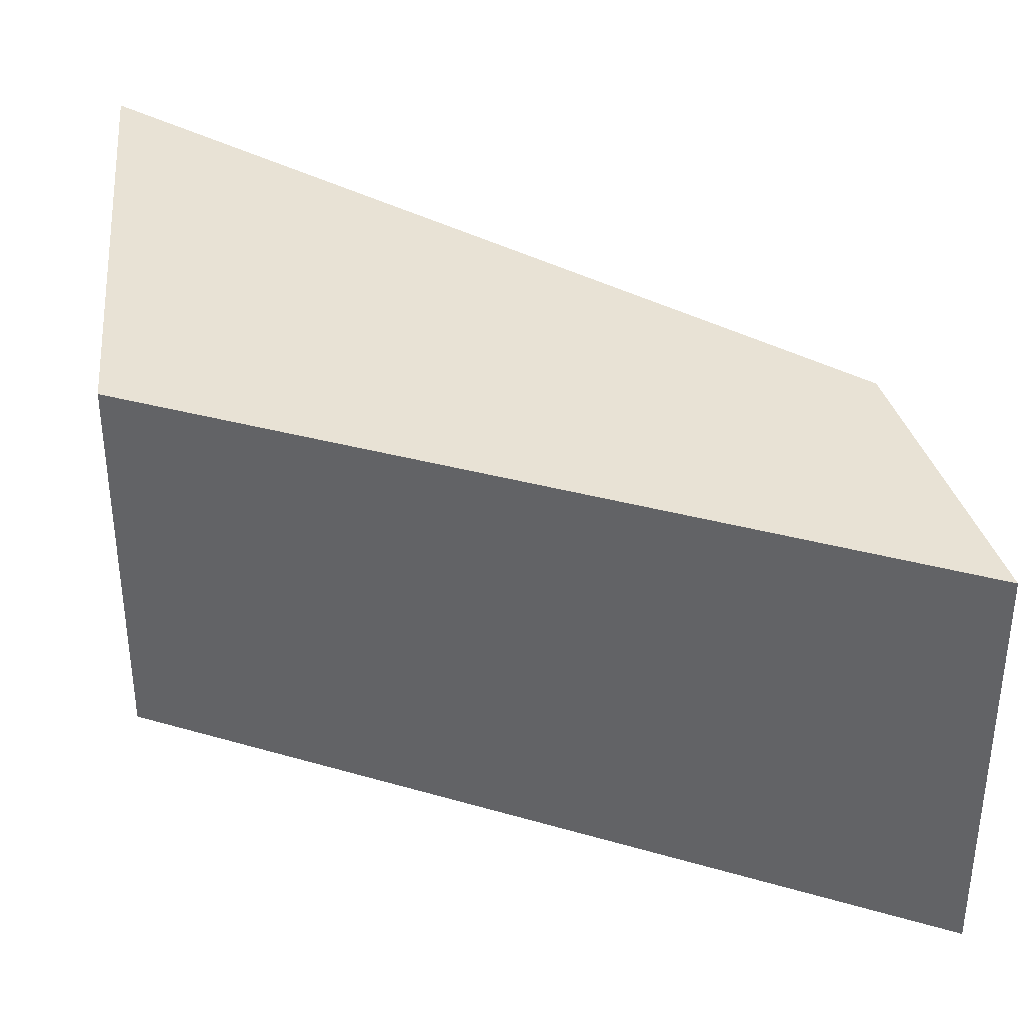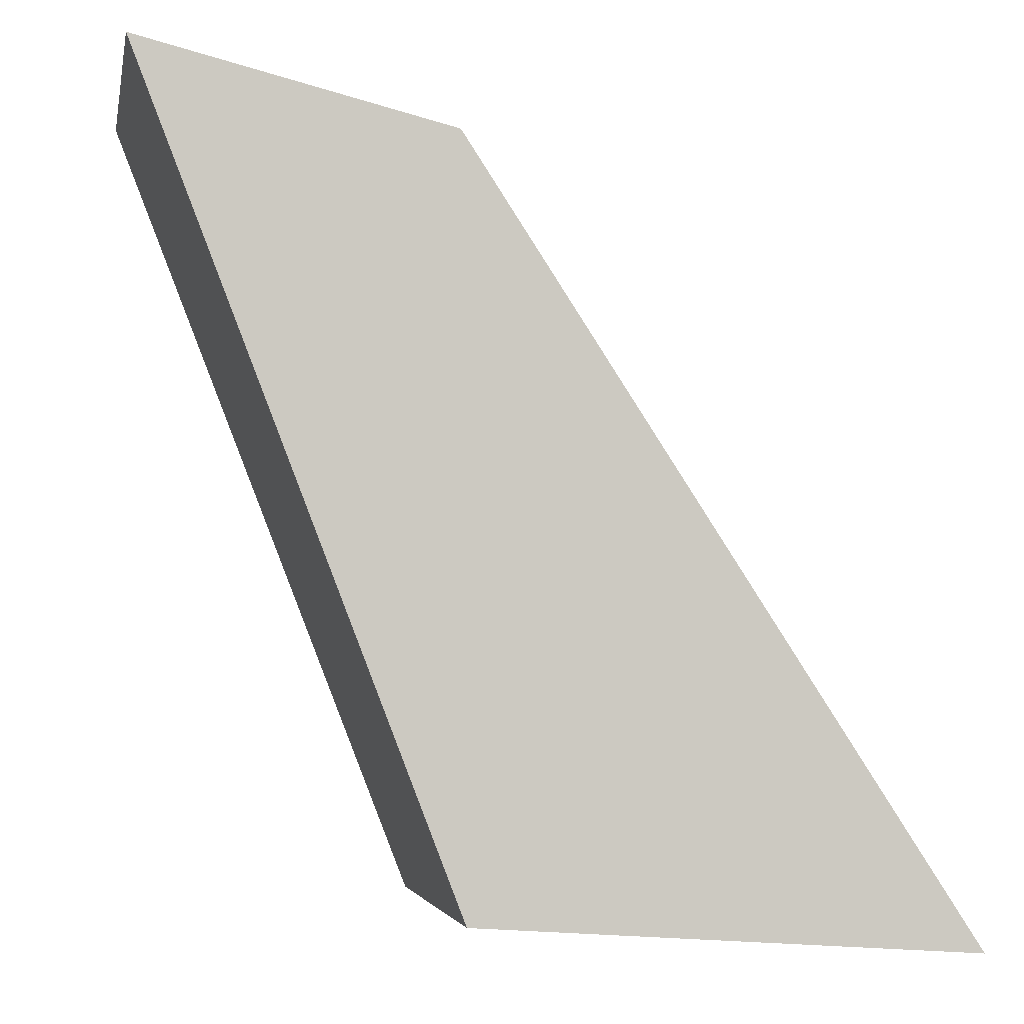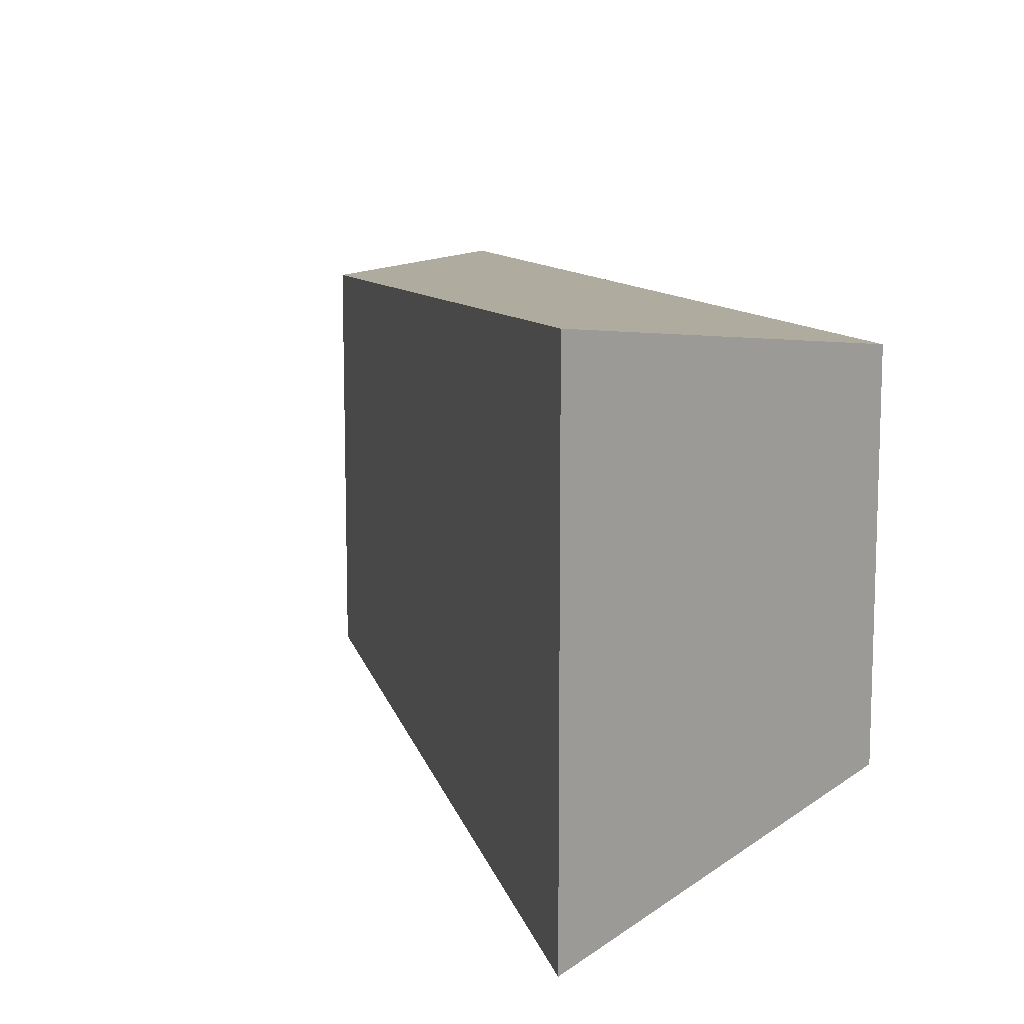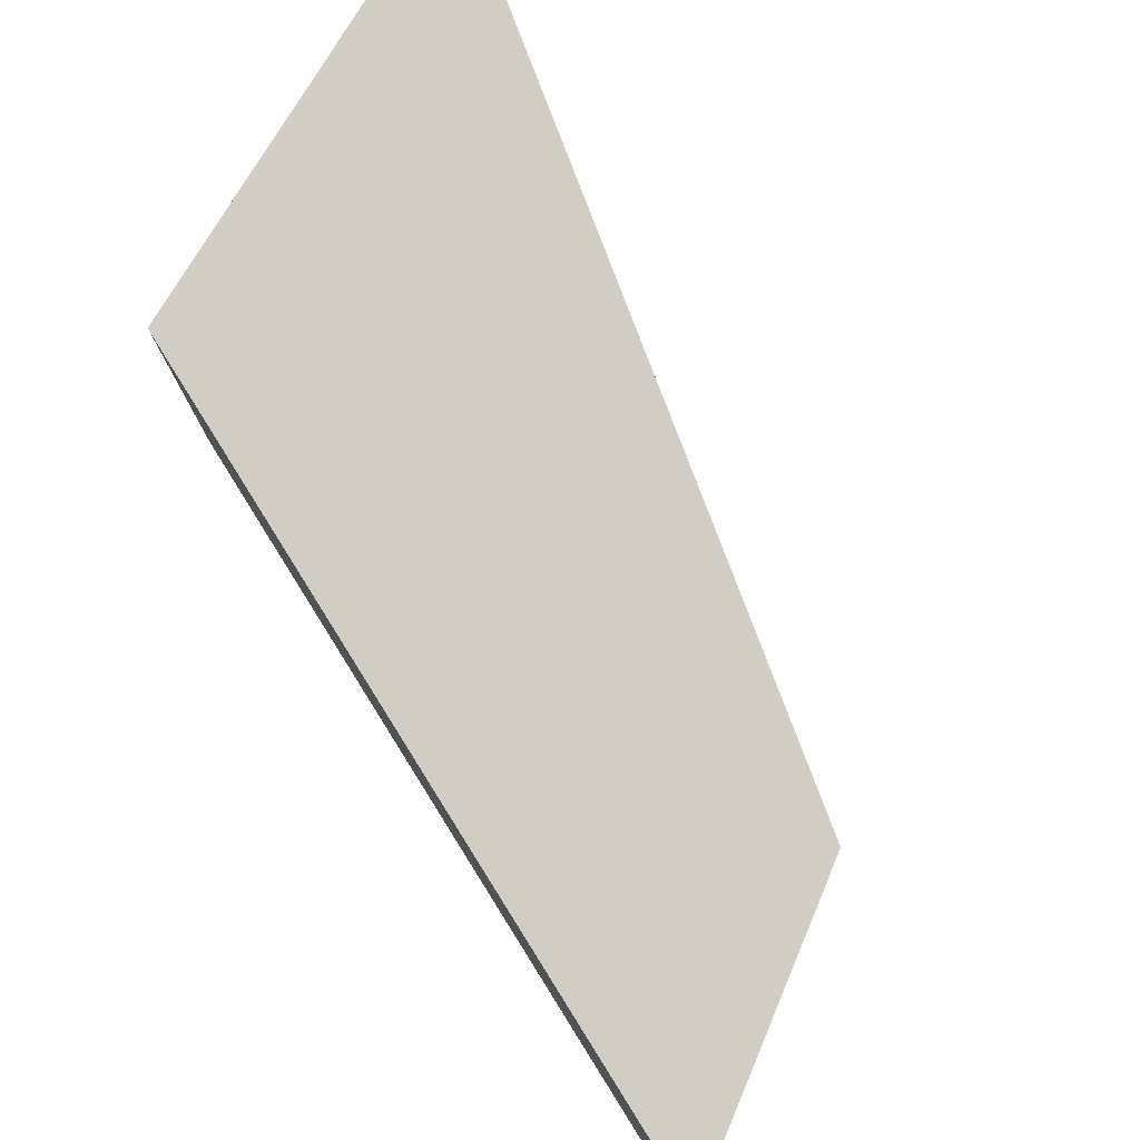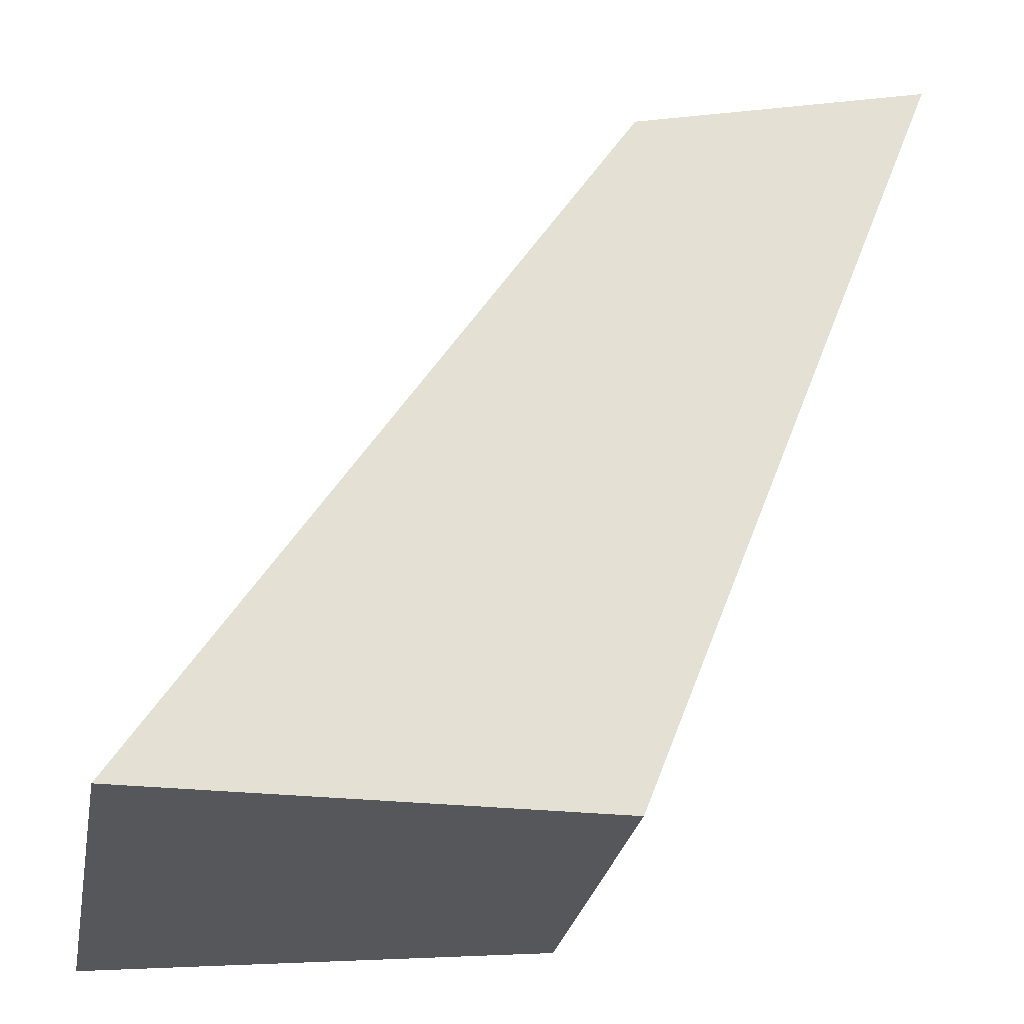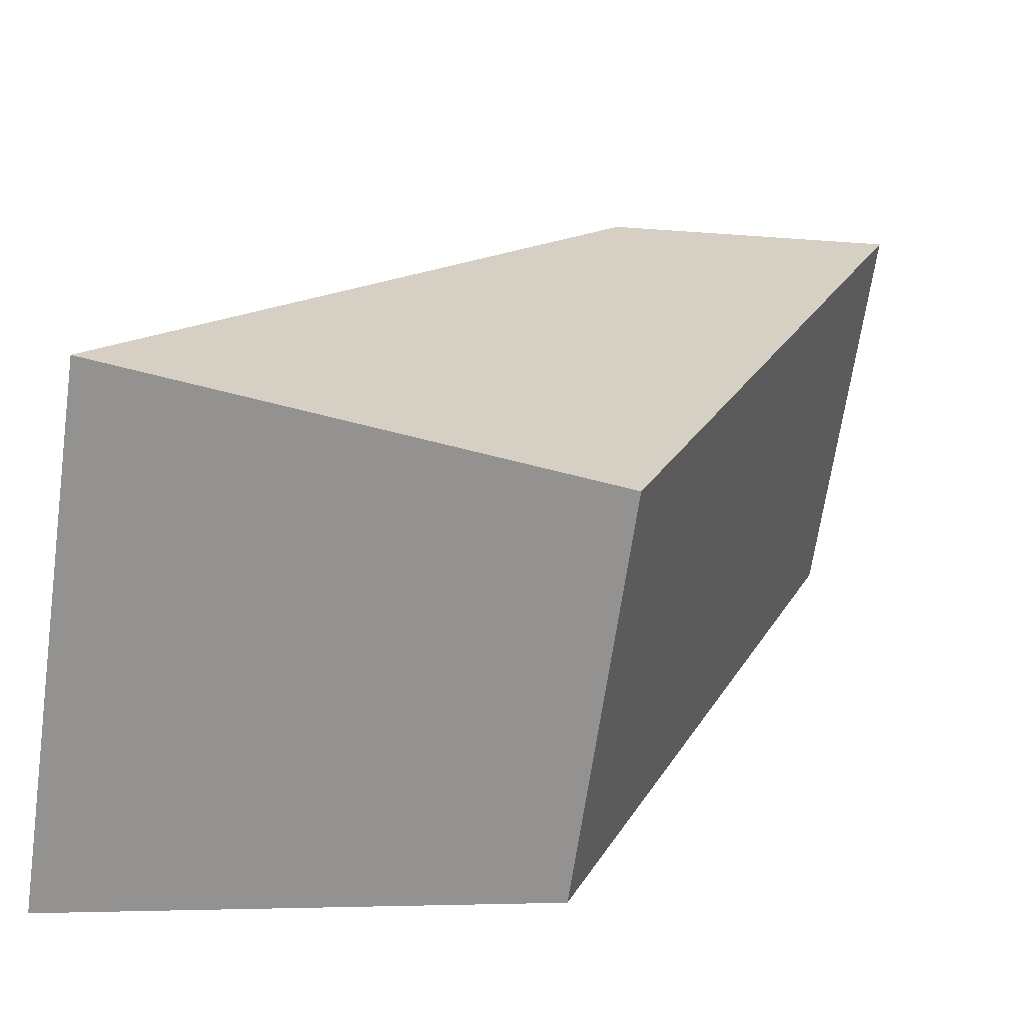
<metadata>
{"format":"obj","ext":"obj","renderer":"f3d","projection":"perspective","resolution":1024,"background":"white","views":[{"elev":36.4,"azim":-91.0,"up":"+Y"},{"elev":-3.4,"azim":-10.5,"up":"+Z"},{"elev":11.9,"azim":133.0,"up":"+Y"},{"elev":78.7,"azim":-53.3,"up":"+Y"},{"elev":-27.4,"azim":169.6,"up":"+Z"},{"elev":-66.6,"azim":171.8,"up":"+Z"}]}
</metadata>
<code>
g parts_col_09
v 1.041 -3.249 -5.201
v -4.874 -2.585 4.152
v -4.874 2.585 4.152
v 1.041 3.249 -5.201
v -4.778 -2.481 -4.881
v -4.778 2.481 -4.881
v -8.648 2.585 5.091
v -8.648 -2.585 5.091
v 1.041 -3.249 -5.201
v -4.778 -2.481 -4.881
v -8.648 -2.585 5.091
v -4.874 -2.585 4.152
v -4.874 -2.585 4.152
v -8.648 -2.585 5.091
v -8.648 2.585 5.091
v -4.874 2.585 4.152
v -4.874 2.585 4.152
v -8.648 2.585 5.091
v -4.778 2.481 -4.881
v 1.041 3.249 -5.201
v 1.041 3.249 -5.201
v -4.778 2.481 -4.881
v -4.778 -2.481 -4.881
v 1.041 -3.249 -5.201
g parts_col_09_0
f 3 2 1
f 4 3 1
f 7 6 5
f 8 7 5
f 11 10 9
f 12 11 9
f 15 14 13
f 16 15 13
f 19 18 17
f 20 19 17
f 23 22 21
f 24 23 21

</code>
